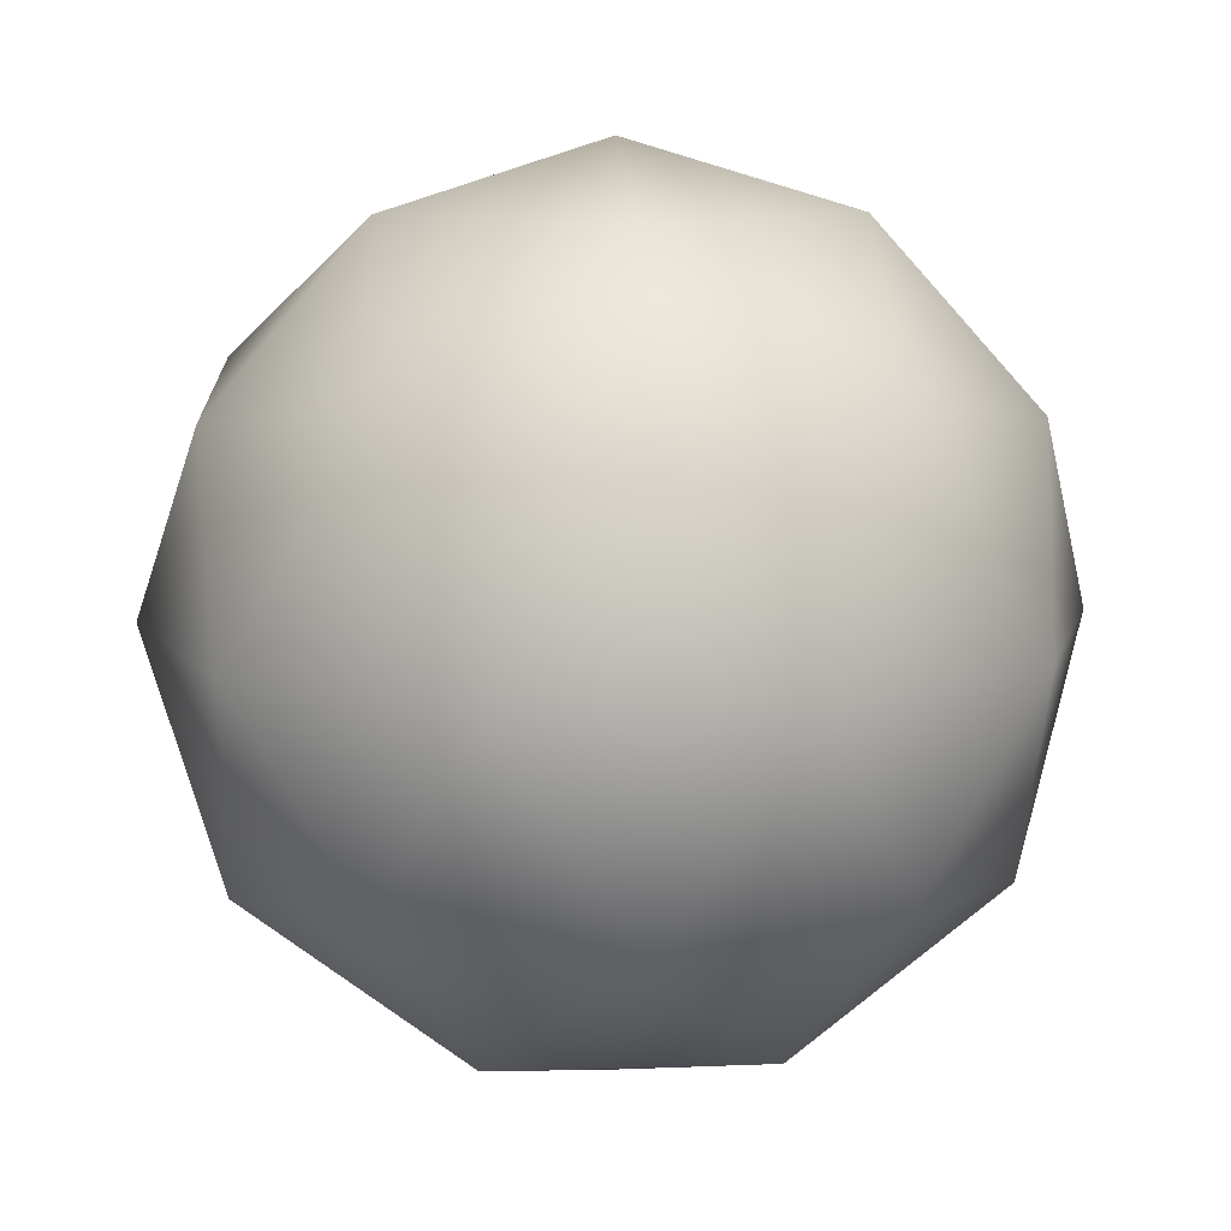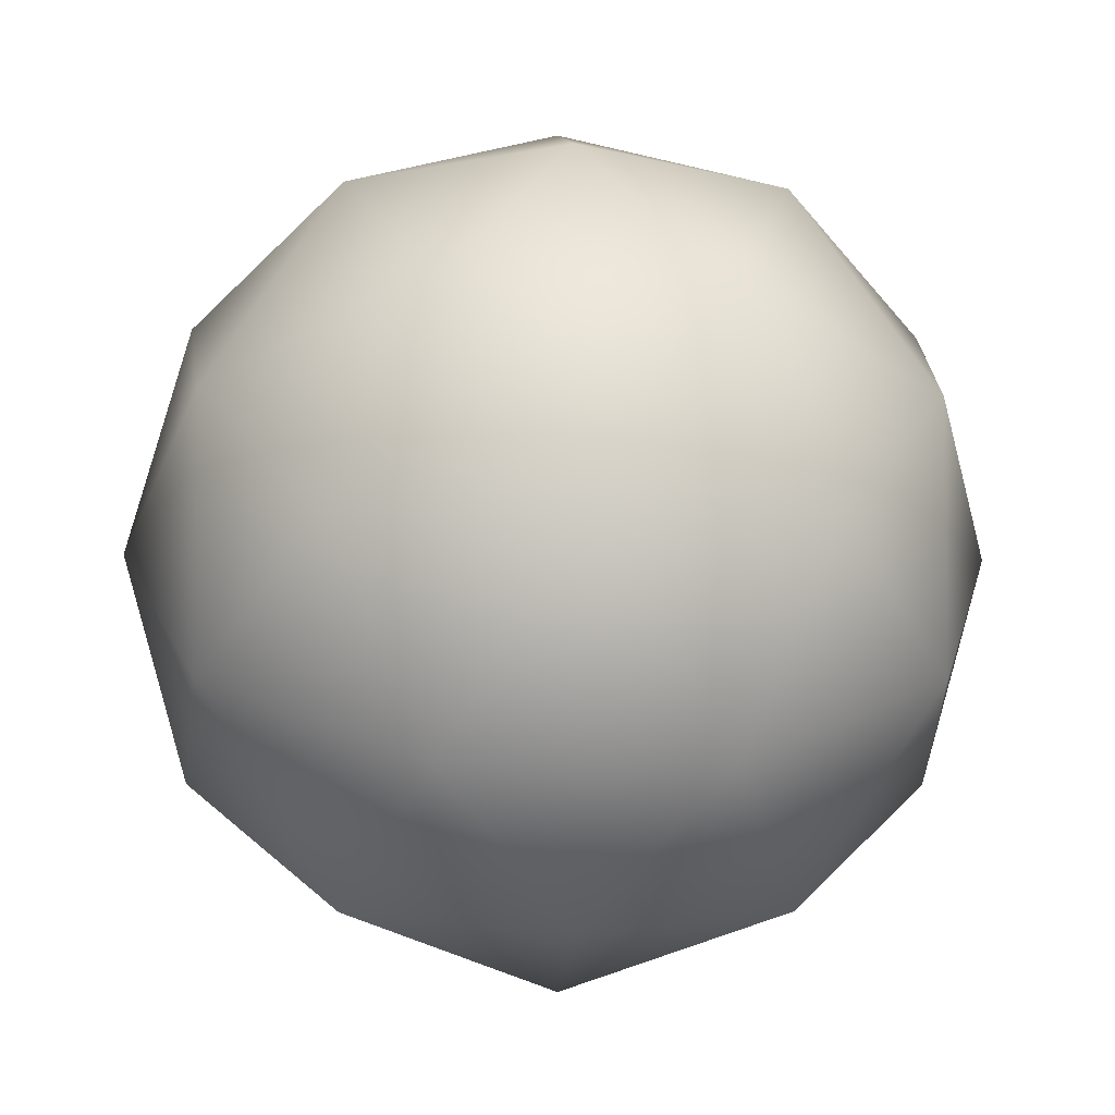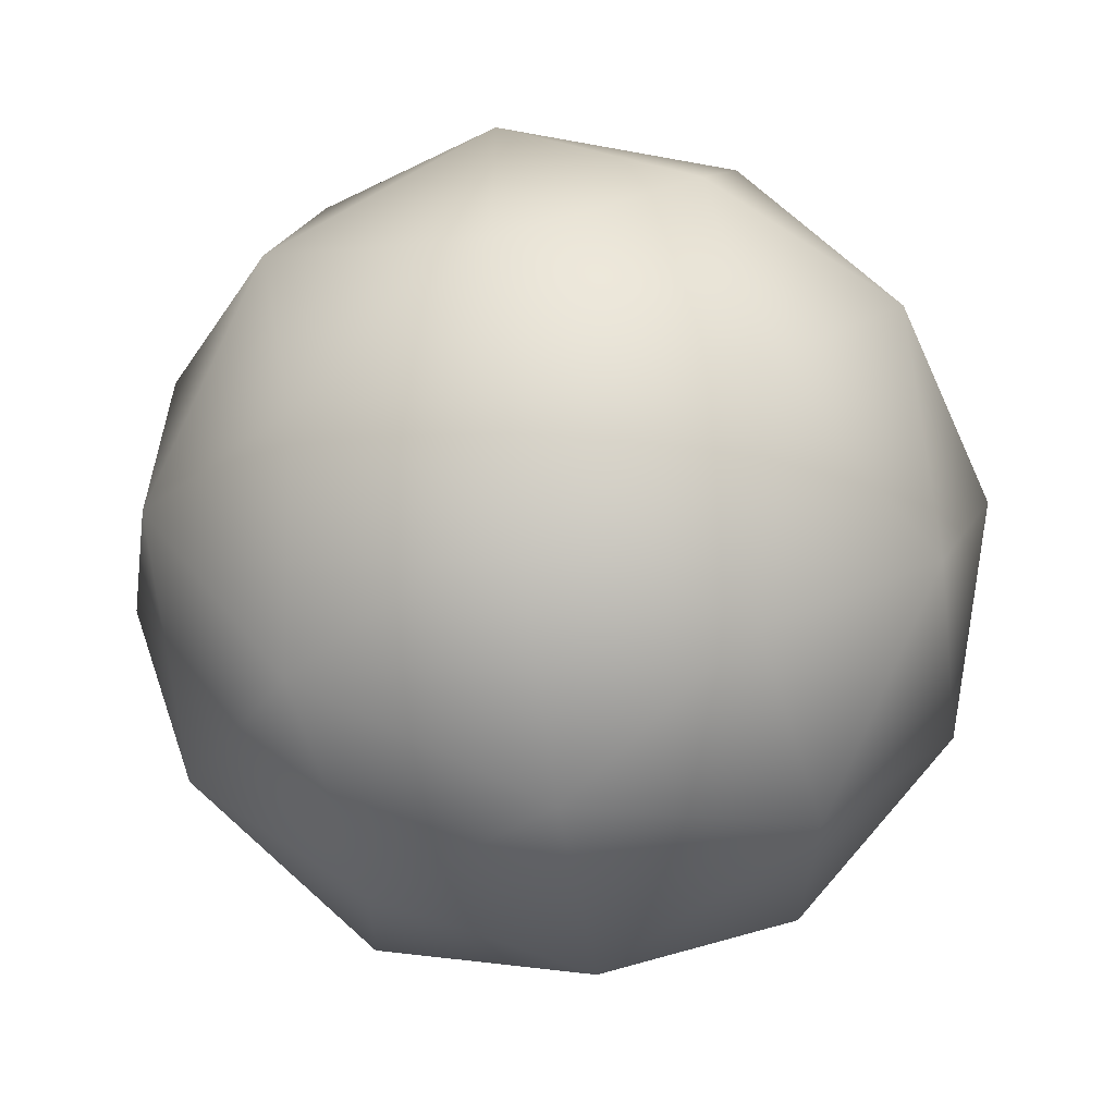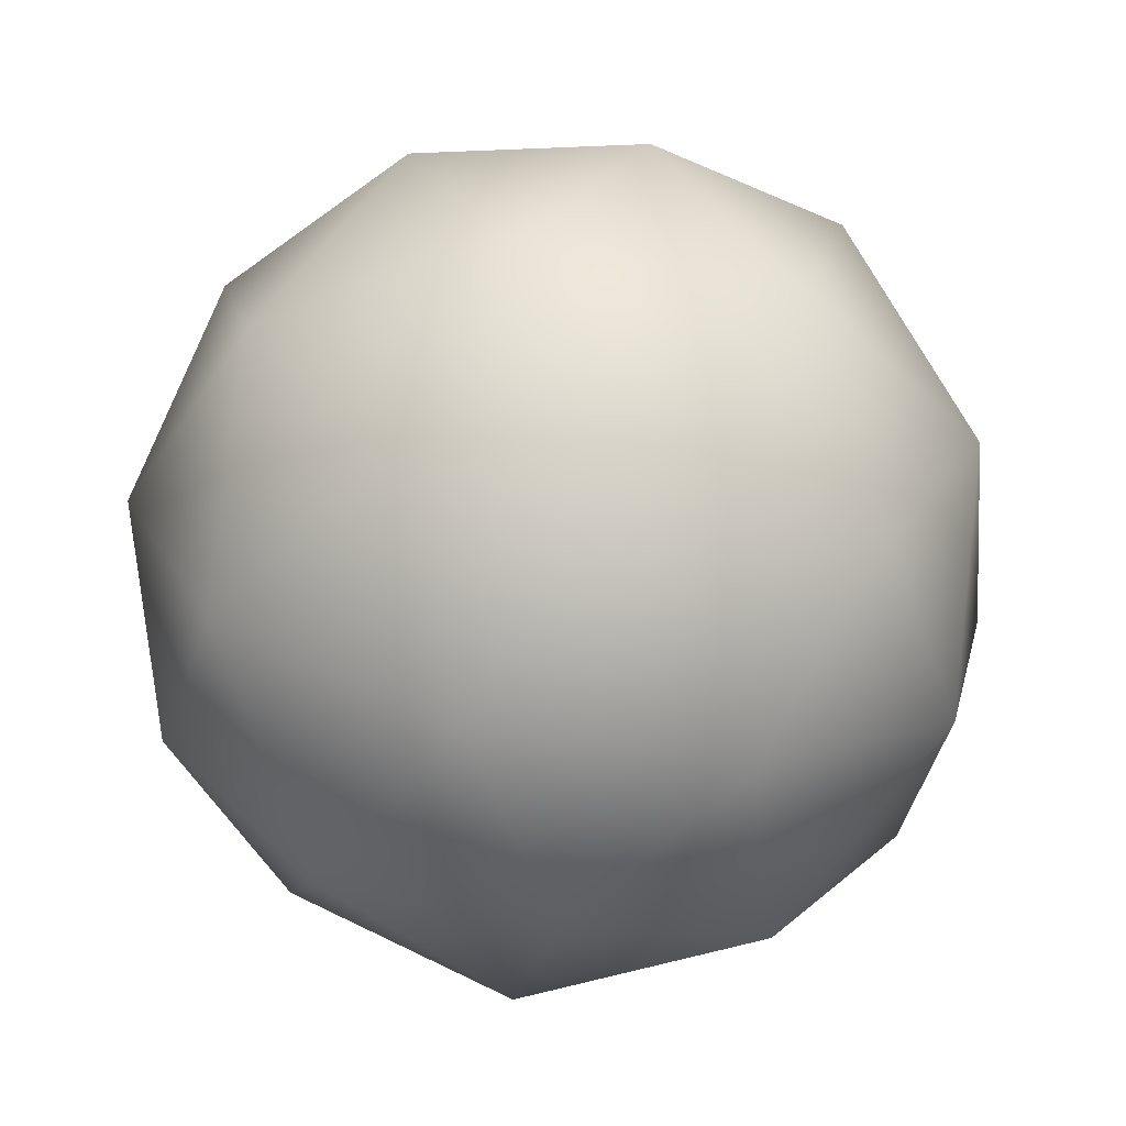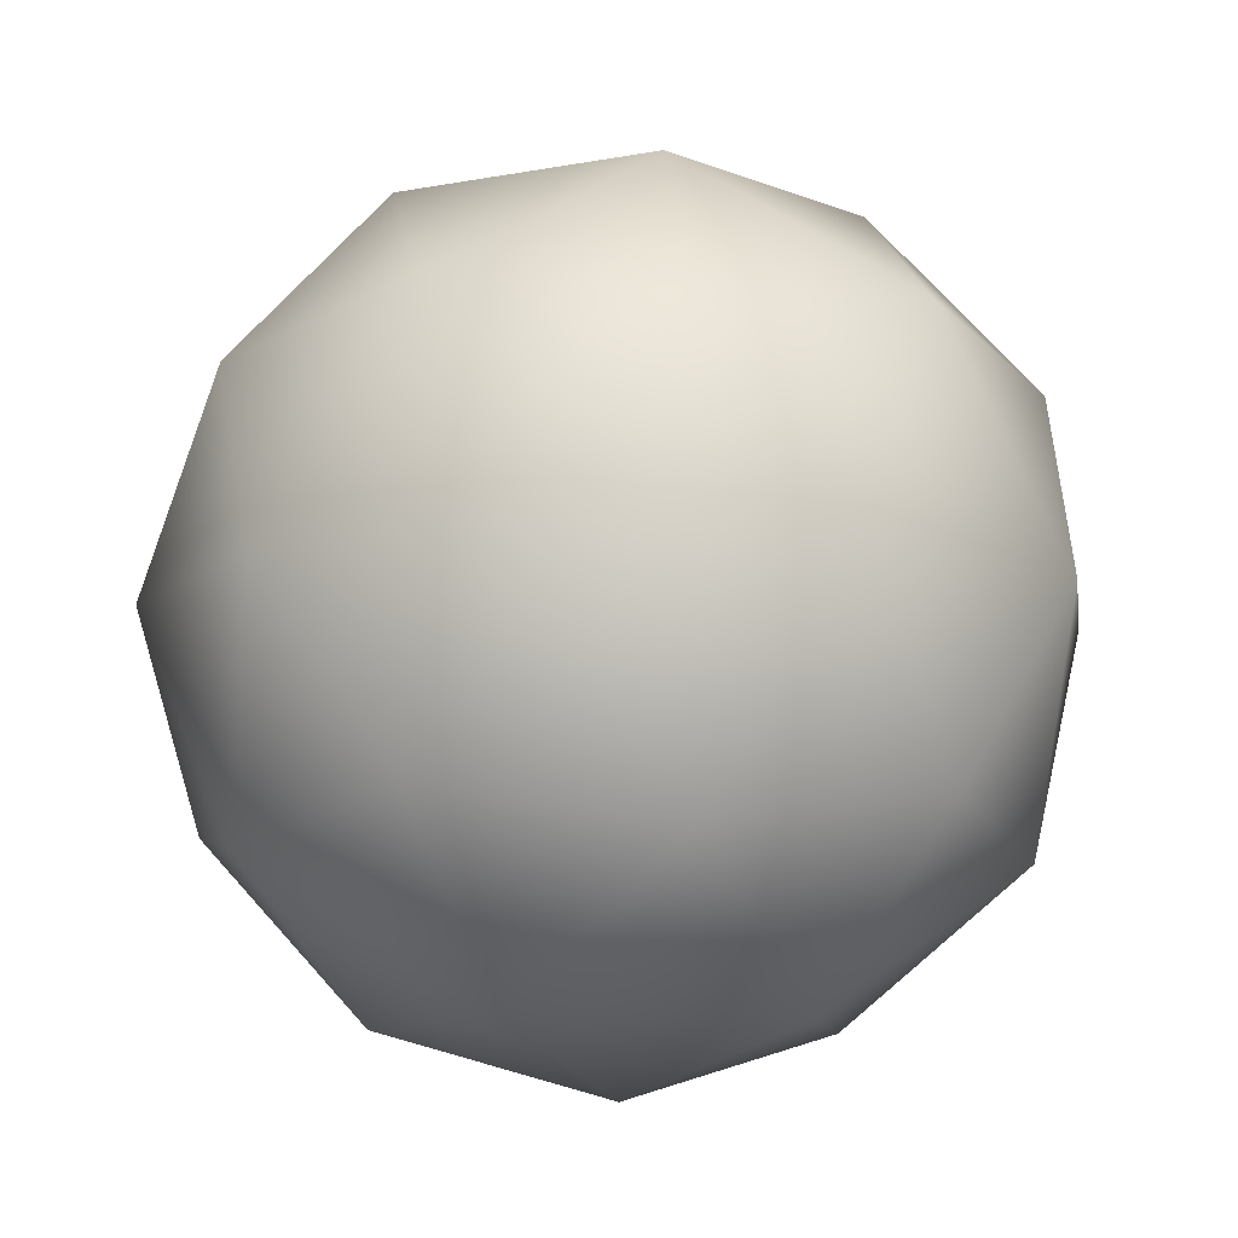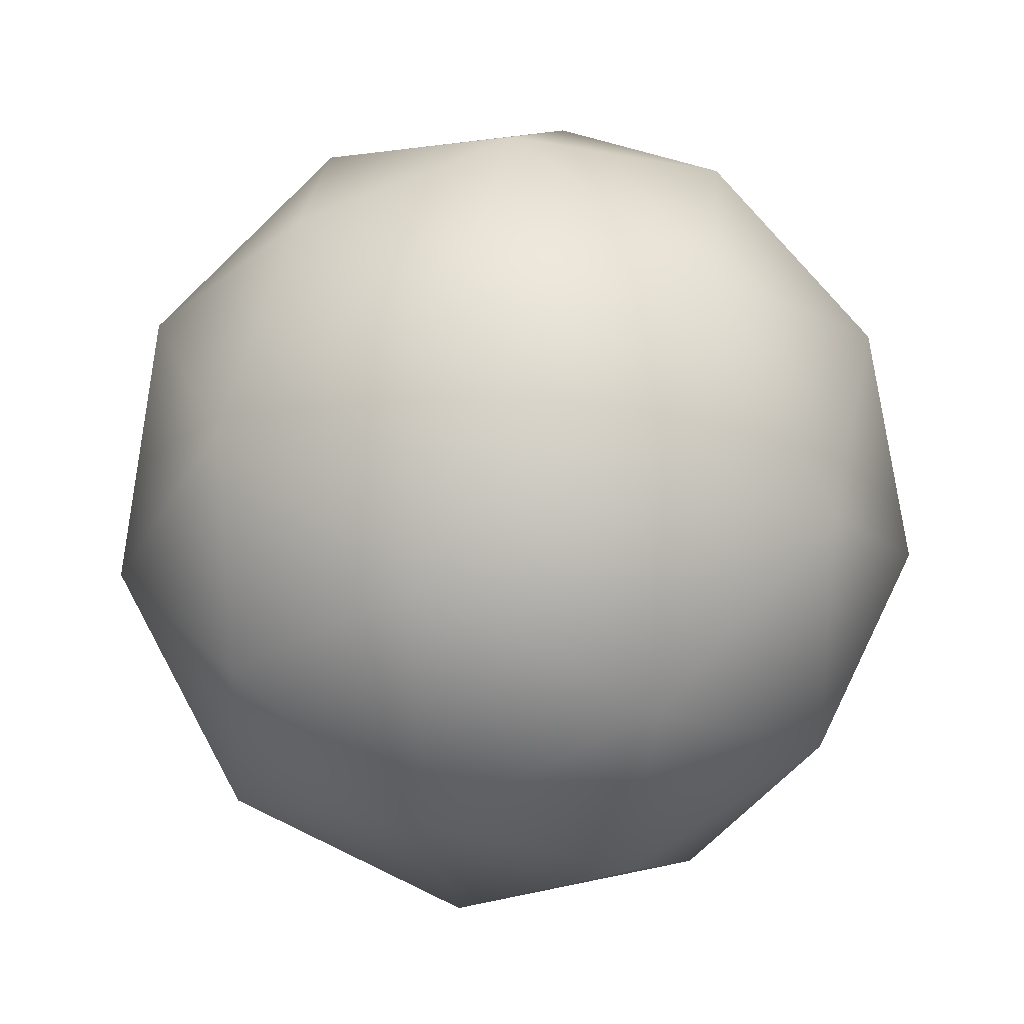
<metadata>
{"format":"obj","ext":"obj","renderer":"f3d","projection":"perspective","resolution":1024,"background":"white","views":[{"elev":10.7,"azim":-58.5,"up":"+Y"},{"elev":-5.6,"azim":144.2,"up":"+Z"},{"elev":-59.7,"azim":-81.6,"up":"+Z"},{"elev":-41.0,"azim":-66.3,"up":"+Y"},{"elev":-10.0,"azim":-135.7,"up":"+Y"},{"elev":28.2,"azim":39.5,"up":"+Z"}]}
</metadata>
<code>
v 0 -1 0
v 0.7236 -0.4472 0.5257
v -0.2764 -0.4472 0.8506
v -0.8944 -0.4472 0
v -0.2764 -0.4472 -0.8506
v 0.7236 -0.4472 -0.5257
v 0.2764 0.4472 0.8506
v -0.7236 0.4472 0.5257
v -0.7236 0.4472 -0.5257
v 0.2764 0.4472 -0.8506
v 0.8944 0.4472 0
v 0 1 0
v -0.1625 -0.8507 0.5
v 0.4253 -0.8507 0.309
v 0.2629 -0.5257 0.809
v 0.8506 -0.5257 0
v 0.4253 -0.8507 -0.309
v -0.5257 -0.8507 0
v -0.6882 -0.5257 0.5
v -0.1625 -0.8507 -0.5
v -0.6882 -0.5257 -0.5
v 0.2629 -0.5257 -0.809
v 0.9511 0 0.309
v 0.9511 0 -0.309
v 0 0 1
v 0.5878 0 0.809
v -0.9511 0 0.309
v -0.5878 0 0.809
v -0.5878 0 -0.809
v -0.9511 0 -0.309
v 0.5878 0 -0.809
v 0 0 -1
v 0.6882 0.5257 0.5
v -0.2629 0.5257 0.809
v -0.8506 0.5257 0
v -0.2629 0.5257 -0.809
v 0.6882 0.5257 -0.5
v 0.1625 0.8507 0.5
v 0.5257 0.8507 0
v -0.4253 0.8507 0.309
v -0.4253 0.8507 -0.309
v 0.1625 0.8507 -0.5
f 1 14 13
f 2 14 16
f 1 13 18
f 1 18 20
f 1 20 17
f 2 16 23
f 3 15 25
f 4 19 27
f 5 21 29
f 6 22 31
f 2 23 26
f 3 25 28
f 4 27 30
f 5 29 32
f 6 31 24
f 7 33 38
f 8 34 40
f 9 35 41
f 10 36 42
f 11 37 39
f 39 42 12
f 39 37 42
f 37 10 42
f 42 41 12
f 42 36 41
f 36 9 41
f 41 40 12
f 41 35 40
f 35 8 40
f 40 38 12
f 40 34 38
f 34 7 38
f 38 39 12
f 38 33 39
f 33 11 39
f 24 37 11
f 24 31 37
f 31 10 37
f 32 36 10
f 32 29 36
f 29 9 36
f 30 35 9
f 30 27 35
f 27 8 35
f 28 34 8
f 28 25 34
f 25 7 34
f 26 33 7
f 26 23 33
f 23 11 33
f 31 32 10
f 31 22 32
f 22 5 32
f 29 30 9
f 29 21 30
f 21 4 30
f 27 28 8
f 27 19 28
f 19 3 28
f 25 26 7
f 25 15 26
f 15 2 26
f 23 24 11
f 23 16 24
f 16 6 24
f 17 22 6
f 17 20 22
f 20 5 22
f 20 21 5
f 20 18 21
f 18 4 21
f 18 19 4
f 18 13 19
f 13 3 19
f 16 17 6
f 16 14 17
f 14 1 17
f 13 15 3
f 13 14 15
f 14 2 15

</code>
